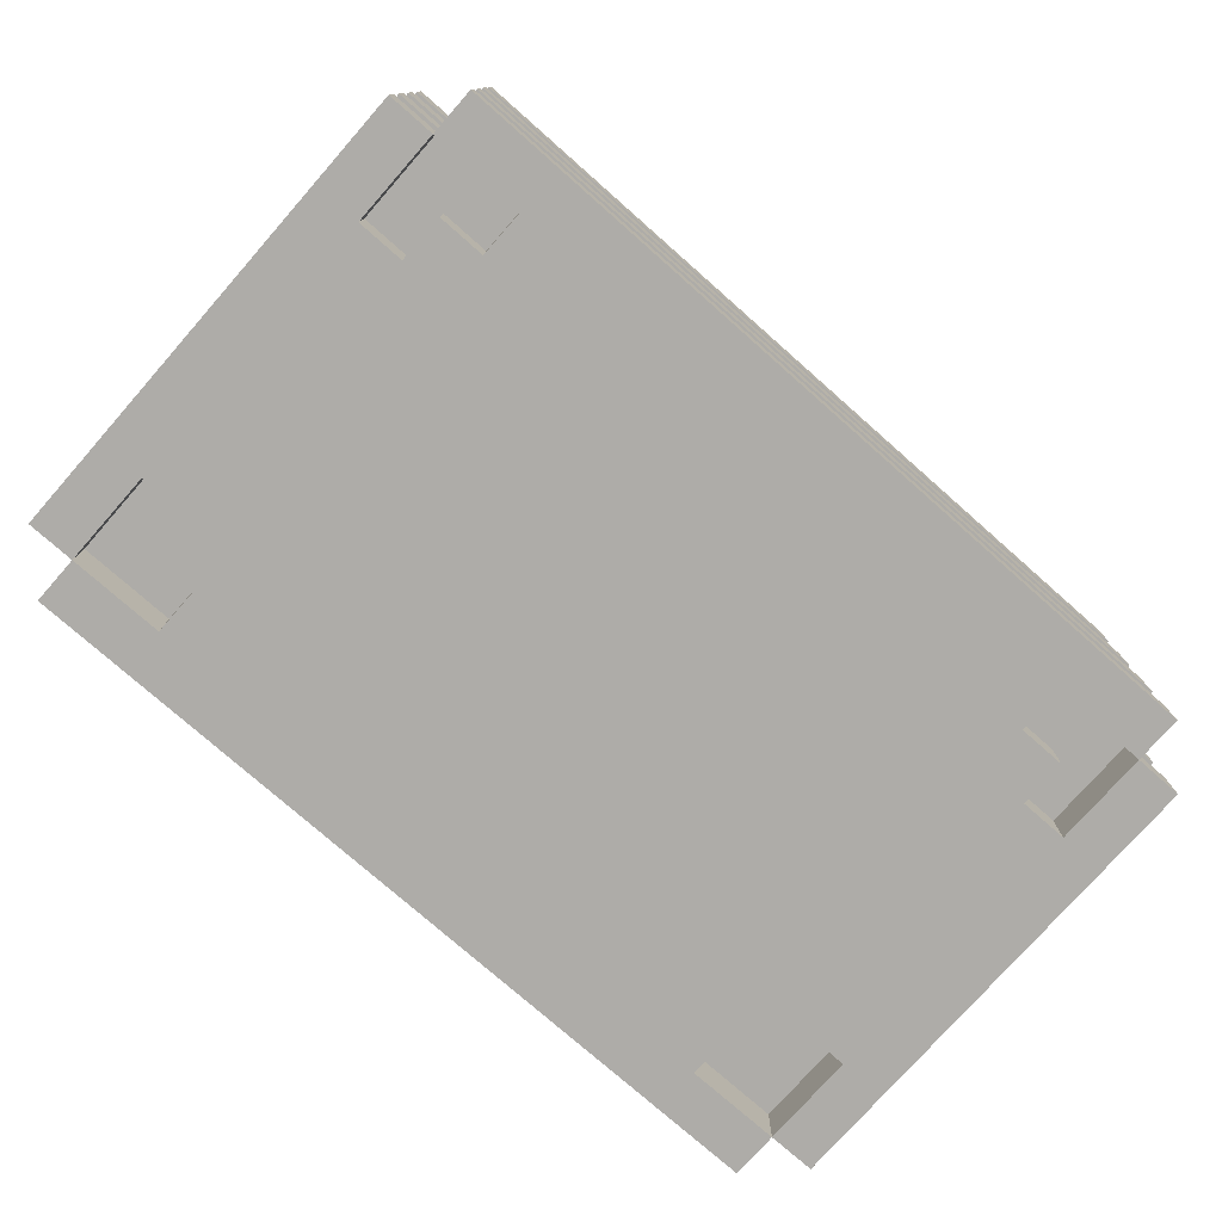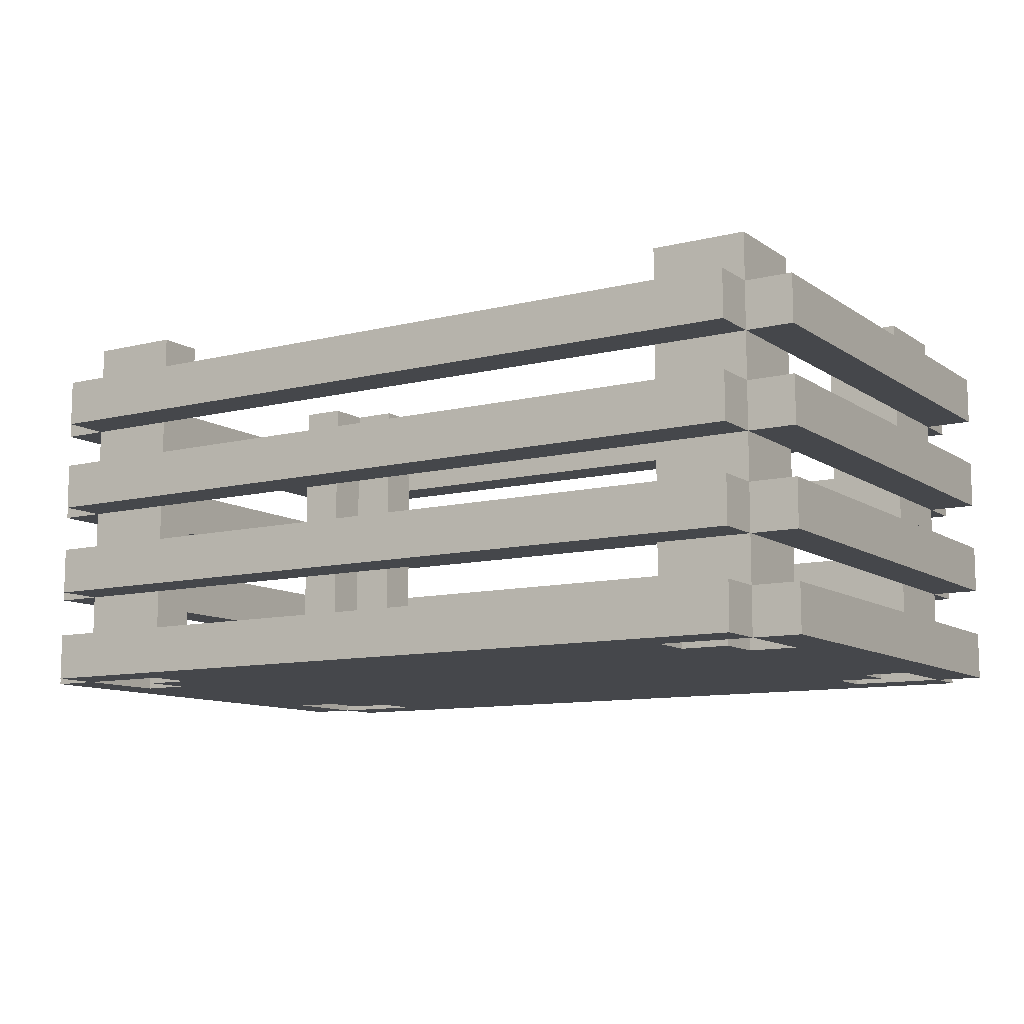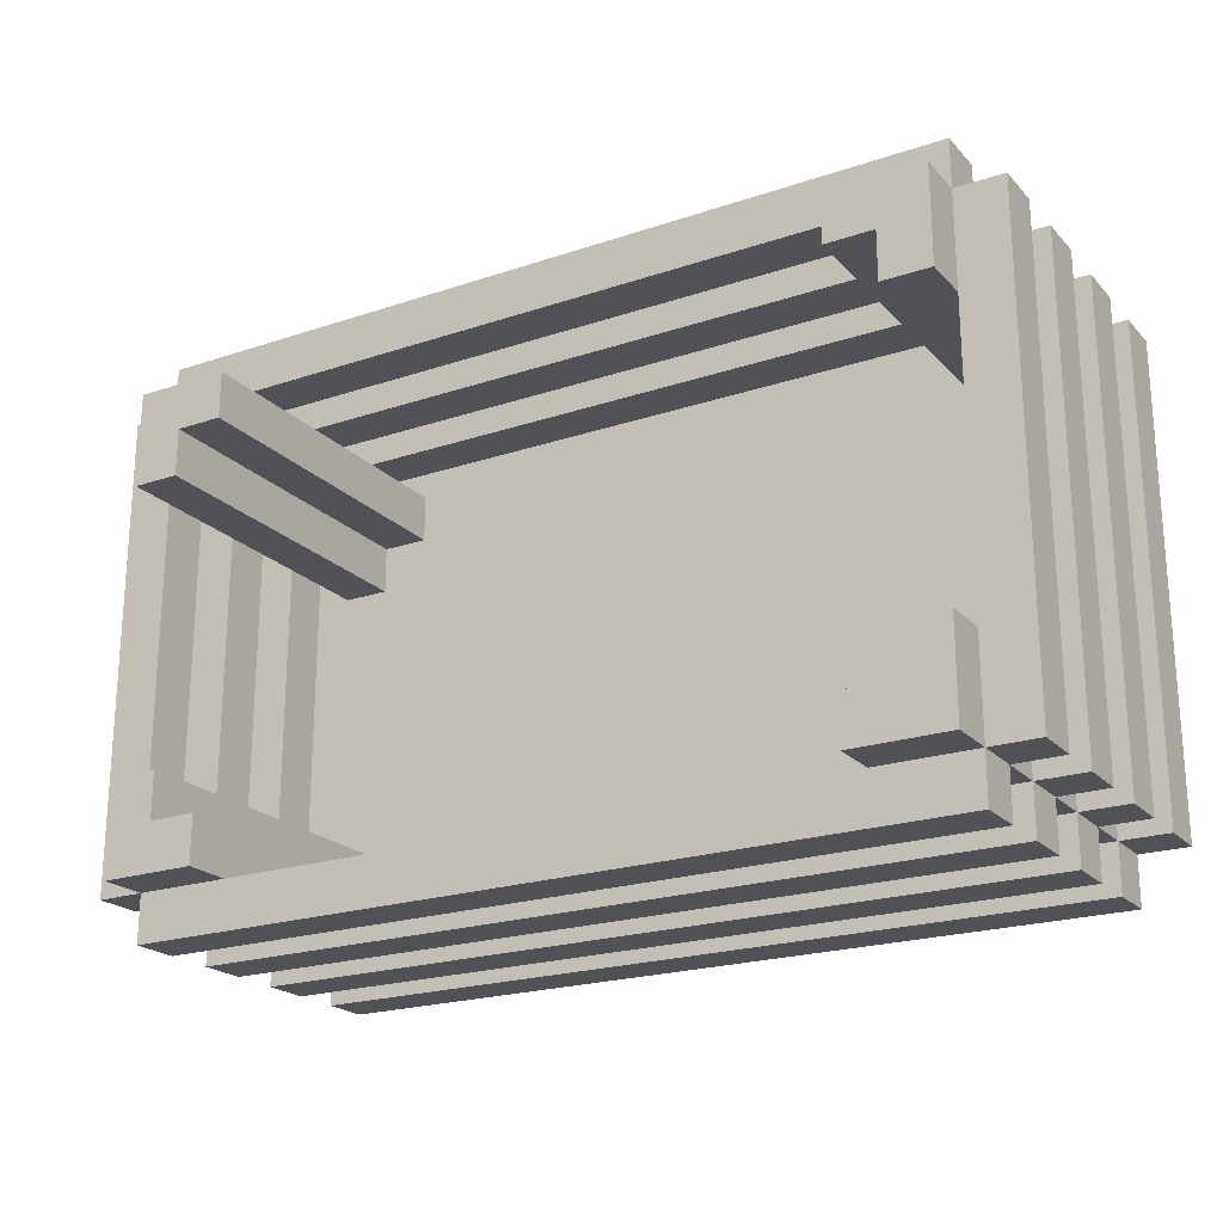
<metadata>
{"format":"obj","ext":"obj","renderer":"f3d","projection":"perspective","resolution":1024,"background":"white","views":[{"elev":-76.9,"azim":-41.4,"up":"+Y"},{"elev":-10.3,"azim":-147.9,"up":"+Y"},{"elev":-21.6,"azim":-149.4,"up":"+Z"}]}
</metadata>
<code>
g Box_Empty
v -61 0 -50
v -61 0 -60
v -61 1 -50
v -61 1 -60
v -61 2 -50
v -61 2 -60
v -61 3 -50
v -61 3 -60
v -61 4 -50
v -61 4 -60
v -61 5 -50
v -61 5 -60
v -61 6 -50
v -61 6 -60
v -61 7 -50
v -61 7 -60
v -60 0 -49
v -60 0 -50
v -60 0 -60
v -60 0 -61
v -60 1 -49
v -60 1 -50
v -60 1 -52
v -60 1 -58
v -60 1 -60
v -60 1 -61
v -60 2 -49
v -60 2 -50
v -60 2 -52
v -60 2 -58
v -60 2 -60
v -60 2 -61
v -60 3 -49
v -60 3 -50
v -60 3 -52
v -60 3 -58
v -60 3 -60
v -60 3 -61
v -60 4 -49
v -60 4 -50
v -60 4 -52
v -60 4 -58
v -60 4 -60
v -60 4 -61
v -60 5 -49
v -60 5 -50
v -60 5 -52
v -60 5 -58
v -60 5 -60
v -60 5 -61
v -60 6 -49
v -60 6 -50
v -60 6 -52
v -60 6 -58
v -60 6 -60
v -60 6 -61
v -60 7 -49
v -60 7 -50
v -60 7 -52
v -60 7 -58
v -60 7 -60
v -60 7 -61
v -60 8 -50
v -60 8 -52
v -60 8 -58
v -60 8 -60
v -59 0 -51
v -59 0 -52
v -59 0 -58
v -59 0 -59
v -59 1 -51
v -59 1 -52
v -59 1 -58
v -59 1 -59
v -58 0 -50
v -58 0 -51
v -58 0 -59
v -58 0 -60
v -58 1 -50
v -58 1 -51
v -58 1 -59
v -58 1 -60
v -45 1 -50
v -45 1 -51
v -45 1 -59
v -45 1 -60
v -45 2 -50
v -45 2 -60
v -45 3 -50
v -45 3 -60
v -45 4 -50
v -45 4 -60
v -45 5 -50
v -45 5 -60
v -45 6 -50
v -45 6 -60
v -45 7 -50
v -45 7 -60
v -45 8 -50
v -45 8 -51
v -45 8 -59
v -45 8 -60
v -44 1 -51
v -44 1 -52
v -44 1 -58
v -44 1 -59
v -44 8 -51
v -44 8 -52
v -44 8 -58
v -44 8 -59
v -43 0 -50
v -43 0 -52
v -43 0 -58
v -43 0 -60
v -43 1 -50
v -43 1 -52
v -43 1 -58
v -43 1 -60
v -43 2 -52
v -43 2 -58
v -43 3 -52
v -43 3 -58
v -43 4 -52
v -43 4 -58
v -43 5 -52
v -43 5 -58
v -43 6 -52
v -43 6 -58
v -43 7 -52
v -43 7 -58
v -60 0 -50
v -60 0 -52
v -60 0 -58
v -60 0 -60
v -60 1 -50
v -60 1 -52
v -60 1 -58
v -60 1 -60
v -60 2 -52
v -60 2 -58
v -60 3 -52
v -60 3 -58
v -60 4 -52
v -60 4 -58
v -60 5 -52
v -60 5 -58
v -60 6 -52
v -60 6 -58
v -60 7 -52
v -60 7 -58
v -59 1 -51
v -59 1 -52
v -59 1 -58
v -59 1 -59
v -59 8 -51
v -59 8 -52
v -59 8 -58
v -59 8 -59
v -58 1 -50
v -58 1 -51
v -58 1 -59
v -58 1 -60
v -58 2 -50
v -58 2 -60
v -58 3 -50
v -58 3 -60
v -58 4 -50
v -58 4 -60
v -58 5 -50
v -58 5 -60
v -58 6 -50
v -58 6 -60
v -58 7 -50
v -58 7 -60
v -58 8 -50
v -58 8 -51
v -58 8 -59
v -58 8 -60
v -45 0 -50
v -45 0 -51
v -45 0 -59
v -45 0 -60
v -45 1 -50
v -45 1 -51
v -45 1 -59
v -45 1 -60
v -44 0 -51
v -44 0 -52
v -44 0 -58
v -44 0 -59
v -44 1 -51
v -44 1 -52
v -44 1 -58
v -44 1 -59
v -43 0 -49
v -43 0 -50
v -43 0 -60
v -43 0 -61
v -43 1 -49
v -43 1 -50
v -43 1 -52
v -43 1 -58
v -43 1 -60
v -43 1 -61
v -43 2 -49
v -43 2 -50
v -43 2 -52
v -43 2 -58
v -43 2 -60
v -43 2 -61
v -43 3 -49
v -43 3 -50
v -43 3 -52
v -43 3 -58
v -43 3 -60
v -43 3 -61
v -43 4 -49
v -43 4 -50
v -43 4 -52
v -43 4 -58
v -43 4 -60
v -43 4 -61
v -43 5 -49
v -43 5 -50
v -43 5 -52
v -43 5 -58
v -43 5 -60
v -43 5 -61
v -43 6 -49
v -43 6 -50
v -43 6 -52
v -43 6 -58
v -43 6 -60
v -43 6 -61
v -43 7 -49
v -43 7 -50
v -43 7 -52
v -43 7 -58
v -43 7 -60
v -43 7 -61
v -43 8 -50
v -43 8 -52
v -43 8 -58
v -43 8 -60
v -42 0 -50
v -42 0 -60
v -42 1 -50
v -42 1 -60
v -42 2 -50
v -42 2 -60
v -42 3 -50
v -42 3 -60
v -42 4 -50
v -42 4 -60
v -42 5 -50
v -42 5 -60
v -42 6 -50
v -42 6 -60
v -42 7 -50
v -42 7 -60
v -60 0 -49
v -60 1 -49
v -60 2 -49
v -60 3 -49
v -60 4 -49
v -60 5 -49
v -60 6 -49
v -60 7 -49
v -43 0 -49
v -43 1 -49
v -43 2 -49
v -43 3 -49
v -43 4 -49
v -43 5 -49
v -43 6 -49
v -43 7 -49
v -61 0 -50
v -61 1 -50
v -61 2 -50
v -61 3 -50
v -61 4 -50
v -61 5 -50
v -61 6 -50
v -61 7 -50
v -60 0 -50
v -60 1 -50
v -60 2 -50
v -60 3 -50
v -60 4 -50
v -60 5 -50
v -60 6 -50
v -60 7 -50
v -60 8 -50
v -58 1 -50
v -58 2 -50
v -58 3 -50
v -58 4 -50
v -58 5 -50
v -58 6 -50
v -58 7 -50
v -58 8 -50
v -45 1 -50
v -45 2 -50
v -45 3 -50
v -45 4 -50
v -45 5 -50
v -45 6 -50
v -45 7 -50
v -45 8 -50
v -43 0 -50
v -43 1 -50
v -43 2 -50
v -43 3 -50
v -43 4 -50
v -43 5 -50
v -43 6 -50
v -43 7 -50
v -43 8 -50
v -42 0 -50
v -42 1 -50
v -42 2 -50
v -42 3 -50
v -42 4 -50
v -42 5 -50
v -42 6 -50
v -42 7 -50
v -59 0 -51
v -59 1 -51
v -58 0 -51
v -58 1 -51
v -45 0 -51
v -45 1 -51
v -44 0 -51
v -44 1 -51
v -60 0 -52
v -60 1 -52
v -59 0 -52
v -59 1 -52
v -44 0 -52
v -44 1 -52
v -43 0 -52
v -43 1 -52
v -60 1 -58
v -60 2 -58
v -60 3 -58
v -60 4 -58
v -60 5 -58
v -60 6 -58
v -60 7 -58
v -60 8 -58
v -59 1 -58
v -59 8 -58
v -44 1 -58
v -44 8 -58
v -43 1 -58
v -43 2 -58
v -43 3 -58
v -43 4 -58
v -43 5 -58
v -43 6 -58
v -43 7 -58
v -43 8 -58
v -59 1 -59
v -59 8 -59
v -58 1 -59
v -58 8 -59
v -45 1 -59
v -45 8 -59
v -44 1 -59
v -44 8 -59
v -60 0 -60
v -60 1 -60
v -58 0 -60
v -58 1 -60
v -58 2 -60
v -58 3 -60
v -58 4 -60
v -58 5 -60
v -58 6 -60
v -58 7 -60
v -45 0 -60
v -45 1 -60
v -45 2 -60
v -45 3 -60
v -45 4 -60
v -45 5 -60
v -45 6 -60
v -45 7 -60
v -43 0 -60
v -43 1 -60
v -60 0 -50
v -60 1 -50
v -58 0 -50
v -58 1 -50
v -58 2 -50
v -58 3 -50
v -58 4 -50
v -58 5 -50
v -58 6 -50
v -58 7 -50
v -45 0 -50
v -45 1 -50
v -45 2 -50
v -45 3 -50
v -45 4 -50
v -45 5 -50
v -45 6 -50
v -45 7 -50
v -43 0 -50
v -43 1 -50
v -59 1 -51
v -59 8 -51
v -58 1 -51
v -58 8 -51
v -45 1 -51
v -45 8 -51
v -44 1 -51
v -44 8 -51
v -60 1 -52
v -60 2 -52
v -60 3 -52
v -60 4 -52
v -60 5 -52
v -60 6 -52
v -60 7 -52
v -60 8 -52
v -59 1 -52
v -59 8 -52
v -44 1 -52
v -44 8 -52
v -43 1 -52
v -43 2 -52
v -43 3 -52
v -43 4 -52
v -43 5 -52
v -43 6 -52
v -43 7 -52
v -43 8 -52
v -60 0 -58
v -60 1 -58
v -59 0 -58
v -59 1 -58
v -44 0 -58
v -44 1 -58
v -43 0 -58
v -43 1 -58
v -59 0 -59
v -59 1 -59
v -58 0 -59
v -58 1 -59
v -45 0 -59
v -45 1 -59
v -44 0 -59
v -44 1 -59
v -61 0 -60
v -61 1 -60
v -61 2 -60
v -61 3 -60
v -61 4 -60
v -61 5 -60
v -61 6 -60
v -61 7 -60
v -60 0 -60
v -60 1 -60
v -60 2 -60
v -60 3 -60
v -60 4 -60
v -60 5 -60
v -60 6 -60
v -60 7 -60
v -60 8 -60
v -58 1 -60
v -58 2 -60
v -58 3 -60
v -58 4 -60
v -58 5 -60
v -58 6 -60
v -58 7 -60
v -58 8 -60
v -45 1 -60
v -45 2 -60
v -45 3 -60
v -45 4 -60
v -45 5 -60
v -45 6 -60
v -45 7 -60
v -45 8 -60
v -43 0 -60
v -43 1 -60
v -43 2 -60
v -43 3 -60
v -43 4 -60
v -43 5 -60
v -43 6 -60
v -43 7 -60
v -43 8 -60
v -42 0 -60
v -42 1 -60
v -42 2 -60
v -42 3 -60
v -42 4 -60
v -42 5 -60
v -42 6 -60
v -42 7 -60
v -60 0 -61
v -60 1 -61
v -60 2 -61
v -60 3 -61
v -60 4 -61
v -60 5 -61
v -60 6 -61
v -60 7 -61
v -43 0 -61
v -43 1 -61
v -43 2 -61
v -43 3 -61
v -43 4 -61
v -43 5 -61
v -43 6 -61
v -43 7 -61
v -60 0 -49
v -43 0 -49
v -61 0 -50
v -60 0 -50
v -58 0 -50
v -45 0 -50
v -43 0 -50
v -42 0 -50
v -59 0 -51
v -58 0 -51
v -45 0 -51
v -44 0 -51
v -60 0 -52
v -59 0 -52
v -44 0 -52
v -43 0 -52
v -60 0 -58
v -59 0 -58
v -44 0 -58
v -43 0 -58
v -59 0 -59
v -58 0 -59
v -45 0 -59
v -44 0 -59
v -61 0 -60
v -60 0 -60
v -58 0 -60
v -45 0 -60
v -43 0 -60
v -42 0 -60
v -60 0 -61
v -43 0 -61
v -60 1 -50
v -58 1 -50
v -45 1 -50
v -43 1 -50
v -59 1 -51
v -58 1 -51
v -45 1 -51
v -44 1 -51
v -60 1 -52
v -59 1 -52
v -44 1 -52
v -43 1 -52
v -60 1 -58
v -59 1 -58
v -44 1 -58
v -43 1 -58
v -59 1 -59
v -58 1 -59
v -45 1 -59
v -44 1 -59
v -60 1 -60
v -58 1 -60
v -45 1 -60
v -43 1 -60
v -60 2 -49
v -43 2 -49
v -61 2 -50
v -60 2 -50
v -58 2 -50
v -45 2 -50
v -43 2 -50
v -42 2 -50
v -60 2 -52
v -43 2 -52
v -60 2 -58
v -43 2 -58
v -61 2 -60
v -60 2 -60
v -58 2 -60
v -45 2 -60
v -43 2 -60
v -42 2 -60
v -60 2 -61
v -43 2 -61
v -60 4 -49
v -43 4 -49
v -61 4 -50
v -60 4 -50
v -58 4 -50
v -45 4 -50
v -43 4 -50
v -42 4 -50
v -60 4 -52
v -43 4 -52
v -60 4 -58
v -43 4 -58
v -61 4 -60
v -60 4 -60
v -58 4 -60
v -45 4 -60
v -43 4 -60
v -42 4 -60
v -60 4 -61
v -43 4 -61
v -60 6 -49
v -43 6 -49
v -61 6 -50
v -60 6 -50
v -58 6 -50
v -45 6 -50
v -43 6 -50
v -42 6 -50
v -60 6 -52
v -43 6 -52
v -60 6 -58
v -43 6 -58
v -61 6 -60
v -60 6 -60
v -58 6 -60
v -45 6 -60
v -43 6 -60
v -42 6 -60
v -60 6 -61
v -43 6 -61
v -60 1 -49
v -43 1 -49
v -61 1 -50
v -60 1 -50
v -58 1 -50
v -45 1 -50
v -43 1 -50
v -42 1 -50
v -59 1 -51
v -58 1 -51
v -45 1 -51
v -44 1 -51
v -60 1 -52
v -59 1 -52
v -44 1 -52
v -43 1 -52
v -60 1 -58
v -59 1 -58
v -44 1 -58
v -43 1 -58
v -59 1 -59
v -58 1 -59
v -45 1 -59
v -44 1 -59
v -61 1 -60
v -60 1 -60
v -58 1 -60
v -45 1 -60
v -43 1 -60
v -42 1 -60
v -60 1 -61
v -43 1 -61
v -60 3 -49
v -43 3 -49
v -61 3 -50
v -60 3 -50
v -58 3 -50
v -45 3 -50
v -43 3 -50
v -42 3 -50
v -60 3 -52
v -43 3 -52
v -60 3 -58
v -43 3 -58
v -61 3 -60
v -60 3 -60
v -58 3 -60
v -45 3 -60
v -43 3 -60
v -42 3 -60
v -60 3 -61
v -43 3 -61
v -60 5 -49
v -43 5 -49
v -61 5 -50
v -60 5 -50
v -58 5 -50
v -45 5 -50
v -43 5 -50
v -42 5 -50
v -60 5 -52
v -43 5 -52
v -60 5 -58
v -43 5 -58
v -61 5 -60
v -60 5 -60
v -58 5 -60
v -45 5 -60
v -43 5 -60
v -42 5 -60
v -60 5 -61
v -43 5 -61
v -60 7 -49
v -43 7 -49
v -61 7 -50
v -60 7 -50
v -58 7 -50
v -45 7 -50
v -43 7 -50
v -42 7 -50
v -60 7 -52
v -43 7 -52
v -60 7 -58
v -43 7 -58
v -61 7 -60
v -60 7 -60
v -58 7 -60
v -45 7 -60
v -43 7 -60
v -42 7 -60
v -60 7 -61
v -43 7 -61
v -60 8 -50
v -58 8 -50
v -45 8 -50
v -43 8 -50
v -59 8 -51
v -58 8 -51
v -45 8 -51
v -44 8 -51
v -60 8 -52
v -59 8 -52
v -44 8 -52
v -43 8 -52
v -60 8 -58
v -59 8 -58
v -44 8 -58
v -43 8 -58
v -59 8 -59
v -58 8 -59
v -45 8 -59
v -44 8 -59
v -60 8 -60
v -58 8 -60
v -45 8 -60
v -43 8 -60
f 3 2 1
f 4 2 3
f 7 6 5
f 8 6 7
f 11 10 9
f 12 10 11
f 15 14 13
f 16 14 15
f 21 18 17
f 22 18 21
f 25 20 19
f 26 20 25
f 28 23 22
f 29 23 28
f 30 25 24
f 31 25 30
f 33 28 27
f 34 28 33
f 37 32 31
f 38 32 37
f 40 35 34
f 41 35 40
f 42 37 36
f 43 37 42
f 45 40 39
f 46 40 45
f 49 44 43
f 50 44 49
f 52 47 46
f 53 47 52
f 54 49 48
f 55 49 54
f 57 52 51
f 58 52 57
f 61 56 55
f 62 56 61
f 63 59 58
f 64 59 63
f 65 61 60
f 66 61 65
f 71 68 67
f 72 68 71
f 73 70 69
f 74 70 73
f 79 76 75
f 80 76 79
f 81 78 77
f 82 78 81
f 87 84 83
f 88 86 85
f 89 84 87
f 90 88 85
f 91 84 89
f 92 90 85
f 93 84 91
f 94 92 85
f 95 84 93
f 96 94 85
f 97 84 95
f 98 96 85
f 99 84 97
f 100 84 99
f 101 98 85
f 102 98 101
f 107 104 103
f 108 104 107
f 109 106 105
f 110 106 109
f 115 112 111
f 116 112 115
f 117 114 113
f 118 114 117
f 121 120 119
f 122 120 121
f 125 124 123
f 126 124 125
f 129 128 127
f 130 128 129
f 131 132 135
f 135 132 136
f 133 134 137
f 137 134 138
f 139 140 141
f 141 140 142
f 143 144 145
f 145 144 146
f 147 148 149
f 149 148 150
f 151 152 155
f 155 152 156
f 153 154 157
f 157 154 158
f 159 160 163
f 161 162 164
f 163 160 165
f 161 164 166
f 165 160 167
f 161 166 168
f 167 160 169
f 161 168 170
f 169 160 171
f 161 170 172
f 171 160 173
f 161 172 174
f 173 160 175
f 175 160 176
f 161 174 177
f 177 174 178
f 179 180 183
f 183 180 184
f 181 182 185
f 185 182 186
f 187 188 191
f 191 188 192
f 189 190 193
f 193 190 194
f 195 196 199
f 199 196 200
f 197 198 203
f 203 198 204
f 200 201 206
f 206 201 207
f 202 203 208
f 208 203 209
f 205 206 211
f 211 206 212
f 209 210 215
f 215 210 216
f 212 213 218
f 218 213 219
f 214 215 220
f 220 215 221
f 217 218 223
f 223 218 224
f 221 222 227
f 227 222 228
f 224 225 230
f 230 225 231
f 226 227 232
f 232 227 233
f 229 230 235
f 235 230 236
f 233 234 239
f 239 234 240
f 236 237 241
f 241 237 242
f 238 239 243
f 243 239 244
f 245 246 247
f 247 246 248
f 249 250 251
f 251 250 252
f 253 254 255
f 255 254 256
f 257 258 259
f 259 258 260
f 269 262 261
f 270 262 269
f 271 264 263
f 272 264 271
f 273 266 265
f 274 266 273
f 275 268 267
f 276 268 275
f 285 278 277
f 286 278 285
f 287 280 279
f 288 280 287
f 289 282 281
f 290 282 289
f 291 284 283
f 292 284 291
f 294 287 286
f 295 287 294
f 296 289 288
f 297 289 296
f 298 291 290
f 299 291 298
f 300 293 292
f 301 293 300
f 311 303 302
f 312 303 311
f 313 305 304
f 314 305 313
f 315 307 306
f 316 307 315
f 317 309 308
f 318 309 317
f 319 311 310
f 320 311 319
f 321 313 312
f 322 313 321
f 323 315 314
f 324 315 323
f 325 317 316
f 326 317 325
f 329 328 327
f 330 328 329
f 333 332 331
f 334 332 333
f 337 336 335
f 338 336 337
f 341 340 339
f 342 340 341
f 351 344 343
f 351 350 349
f 351 349 348
f 351 348 347
f 351 347 346
f 351 346 345
f 351 345 344
f 352 350 351
f 355 354 353
f 356 354 355
f 357 354 356
f 358 354 357
f 359 354 358
f 360 354 359
f 361 354 360
f 362 354 361
f 365 364 363
f 366 364 365
f 369 368 367
f 370 368 369
f 373 372 371
f 374 372 373
f 383 376 375
f 384 376 383
f 385 378 377
f 386 378 385
f 387 380 379
f 388 380 387
f 389 382 381
f 390 382 389
f 391 392 393
f 393 392 394
f 395 396 403
f 403 396 404
f 397 398 405
f 405 398 406
f 399 400 407
f 407 400 408
f 401 402 409
f 409 402 410
f 411 412 413
f 413 412 414
f 415 416 417
f 417 416 418
f 419 420 427
f 425 426 427
f 424 425 427
f 423 424 427
f 422 423 427
f 421 422 427
f 420 421 427
f 427 426 428
f 429 430 431
f 431 430 432
f 432 430 433
f 433 430 434
f 434 430 435
f 435 430 436
f 436 430 437
f 437 430 438
f 439 440 441
f 441 440 442
f 443 444 445
f 445 444 446
f 447 448 449
f 449 448 450
f 451 452 453
f 453 452 454
f 455 456 463
f 463 456 464
f 457 458 465
f 465 458 466
f 459 460 467
f 467 460 468
f 461 462 469
f 469 462 470
f 464 465 472
f 472 465 473
f 466 467 474
f 474 467 475
f 468 469 476
f 476 469 477
f 470 471 478
f 478 471 479
f 480 481 489
f 489 481 490
f 482 483 491
f 491 483 492
f 484 485 493
f 493 485 494
f 486 487 495
f 495 487 496
f 488 489 497
f 497 489 498
f 490 491 499
f 499 491 500
f 492 493 501
f 501 493 502
f 494 495 503
f 503 495 504
f 505 506 513
f 513 506 514
f 507 508 515
f 515 508 516
f 509 510 517
f 517 510 518
f 511 512 519
f 519 512 520
f 524 522 521
f 525 522 524
f 526 522 525
f 527 522 526
f 530 526 525
f 531 526 530
f 533 524 523
f 534 532 531
f 534 530 529
f 534 531 530
f 535 532 534
f 536 528 527
f 537 533 523
f 537 536 535
f 537 535 534
f 537 534 533
f 538 536 537
f 539 536 538
f 540 528 536
f 540 536 539
f 541 539 538
f 542 539 541
f 543 539 542
f 544 539 543
f 545 537 523
f 546 537 545
f 547 543 542
f 548 543 547
f 549 528 540
f 550 528 549
f 551 548 547
f 551 547 546
f 551 549 548
f 552 549 551
f 557 554 553
f 558 554 557
f 559 556 555
f 560 556 559
f 561 557 553
f 562 557 561
f 563 556 560
f 564 556 563
f 569 566 565
f 572 568 567
f 573 570 569
f 573 569 565
f 574 570 573
f 575 572 571
f 576 568 572
f 576 572 575
f 580 578 577
f 581 578 580
f 582 578 581
f 583 578 582
f 585 580 579
f 586 584 583
f 587 585 579
f 588 584 586
f 589 587 579
f 590 587 589
f 593 584 588
f 594 584 593
f 595 592 591
f 595 593 592
f 595 591 590
f 596 593 595
f 600 598 597
f 601 598 600
f 602 598 601
f 603 598 602
f 605 600 599
f 606 604 603
f 607 605 599
f 608 604 606
f 609 607 599
f 610 607 609
f 613 604 608
f 614 604 613
f 615 612 611
f 615 613 612
f 615 611 610
f 616 613 615
f 620 618 617
f 621 618 620
f 622 618 621
f 623 618 622
f 625 620 619
f 626 624 623
f 627 625 619
f 628 624 626
f 629 627 619
f 630 627 629
f 633 624 628
f 634 624 633
f 635 632 631
f 635 633 632
f 635 631 630
f 636 633 635
f 637 638 640
f 640 638 641
f 641 638 642
f 642 638 643
f 641 642 646
f 646 642 647
f 639 640 649
f 647 648 650
f 645 646 650
f 646 647 650
f 650 648 651
f 643 644 652
f 639 649 653
f 651 652 653
f 650 651 653
f 649 650 653
f 653 652 654
f 654 652 655
f 652 644 656
f 655 652 656
f 654 655 657
f 657 655 658
f 658 655 659
f 659 655 660
f 639 653 661
f 661 653 662
f 658 659 663
f 663 659 664
f 656 644 665
f 665 644 666
f 663 664 667
f 662 663 667
f 664 665 667
f 667 665 668
f 669 670 672
f 672 670 673
f 673 670 674
f 674 670 675
f 671 672 677
f 675 676 678
f 671 677 679
f 678 676 680
f 671 679 681
f 681 679 682
f 680 676 685
f 685 676 686
f 683 684 687
f 684 685 687
f 682 683 687
f 687 685 688
f 689 690 692
f 692 690 693
f 693 690 694
f 694 690 695
f 691 692 697
f 695 696 698
f 691 697 699
f 698 696 700
f 691 699 701
f 701 699 702
f 700 696 705
f 705 696 706
f 703 704 707
f 704 705 707
f 702 703 707
f 707 705 708
f 709 710 712
f 712 710 713
f 713 710 714
f 714 710 715
f 711 712 717
f 715 716 718
f 711 717 719
f 718 716 720
f 711 719 721
f 721 719 722
f 720 716 725
f 725 716 726
f 723 724 727
f 724 725 727
f 722 723 727
f 727 725 728
f 729 730 733
f 733 730 734
f 731 732 735
f 735 732 736
f 729 733 737
f 737 733 738
f 736 732 739
f 739 732 740
f 741 742 745
f 743 744 748
f 745 746 749
f 741 745 749
f 749 746 750
f 747 748 751
f 748 744 752
f 751 748 752

</code>
